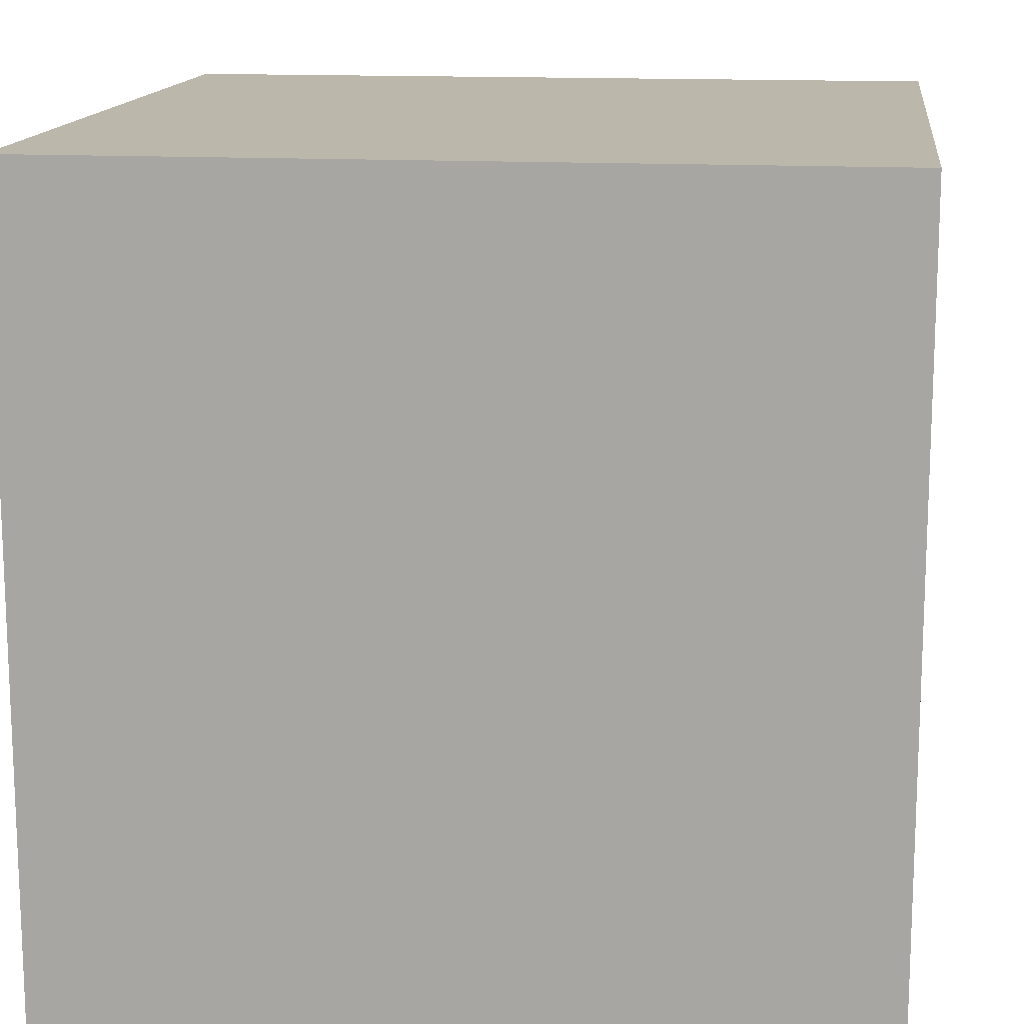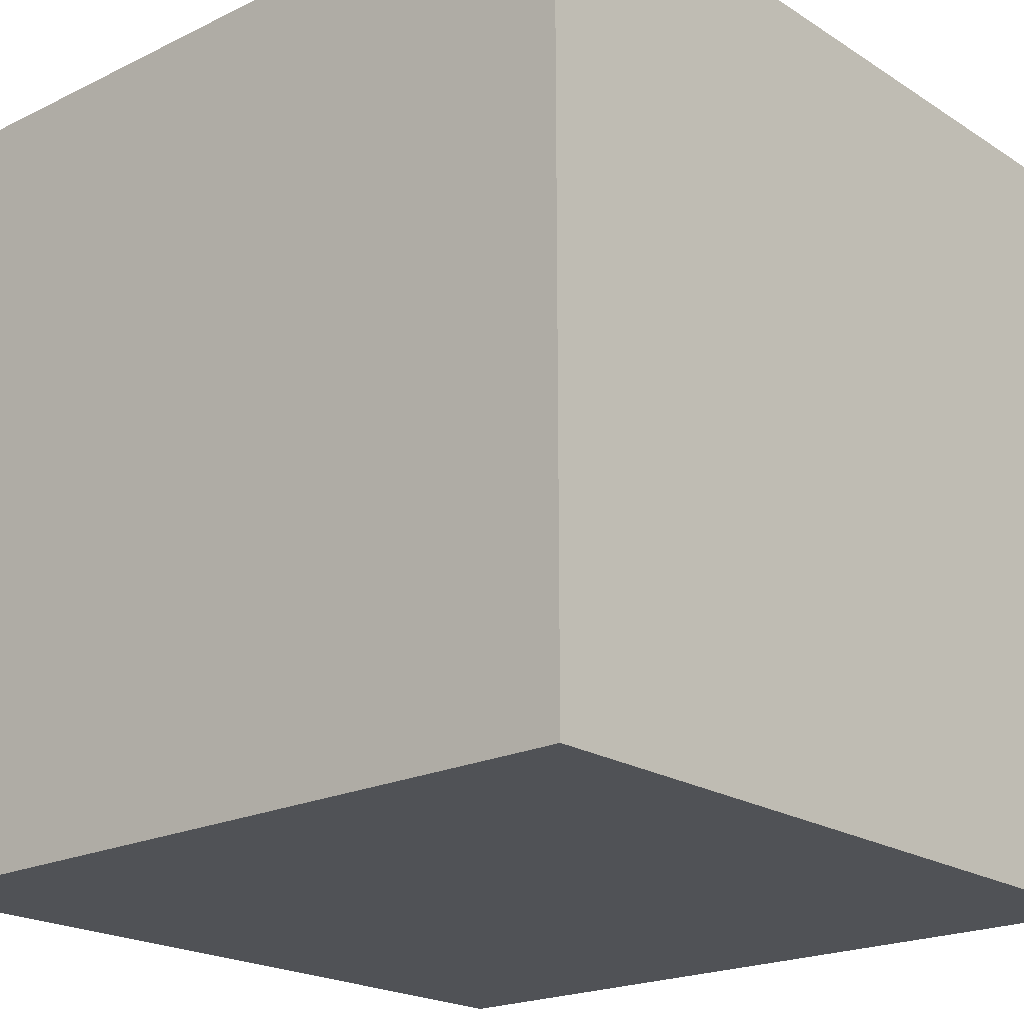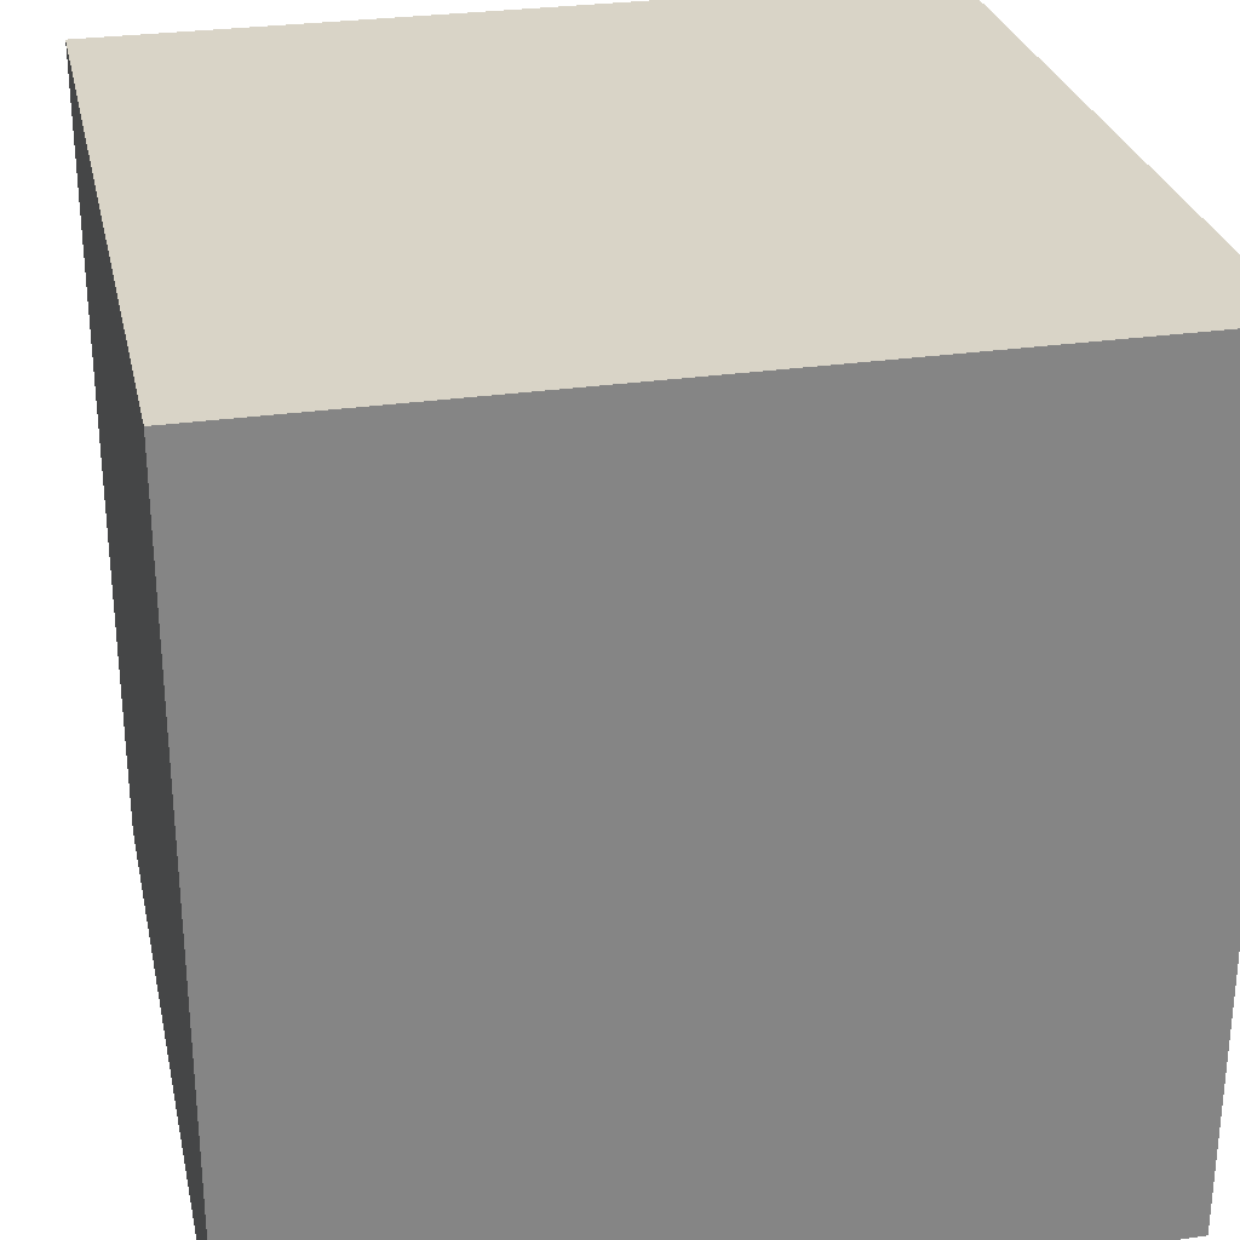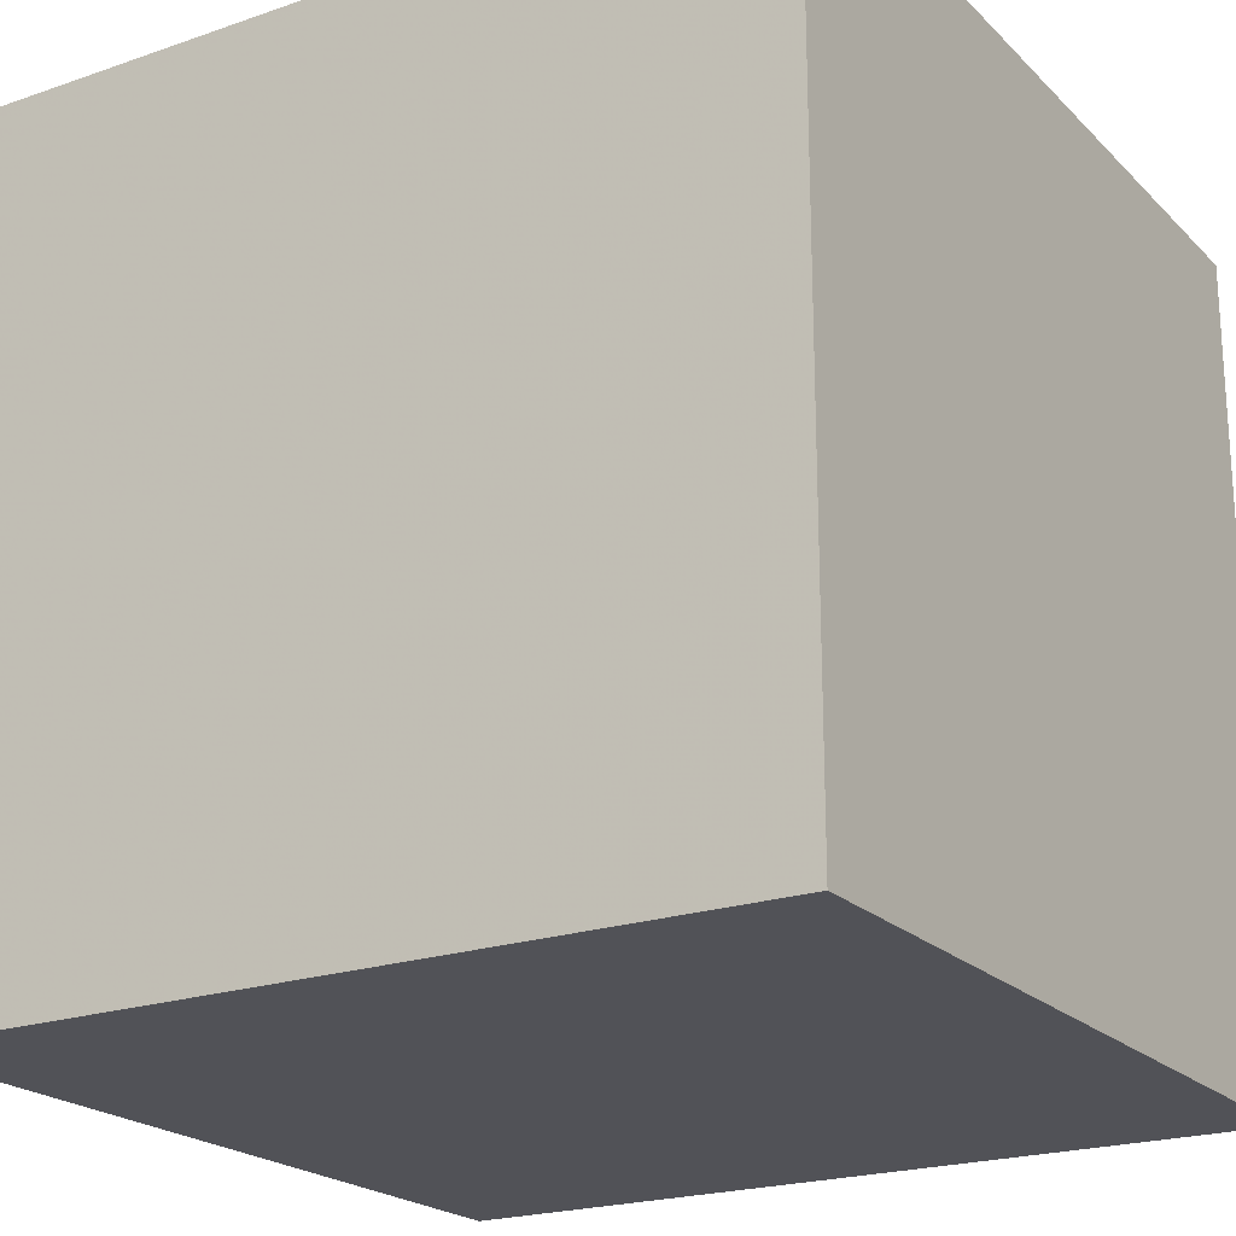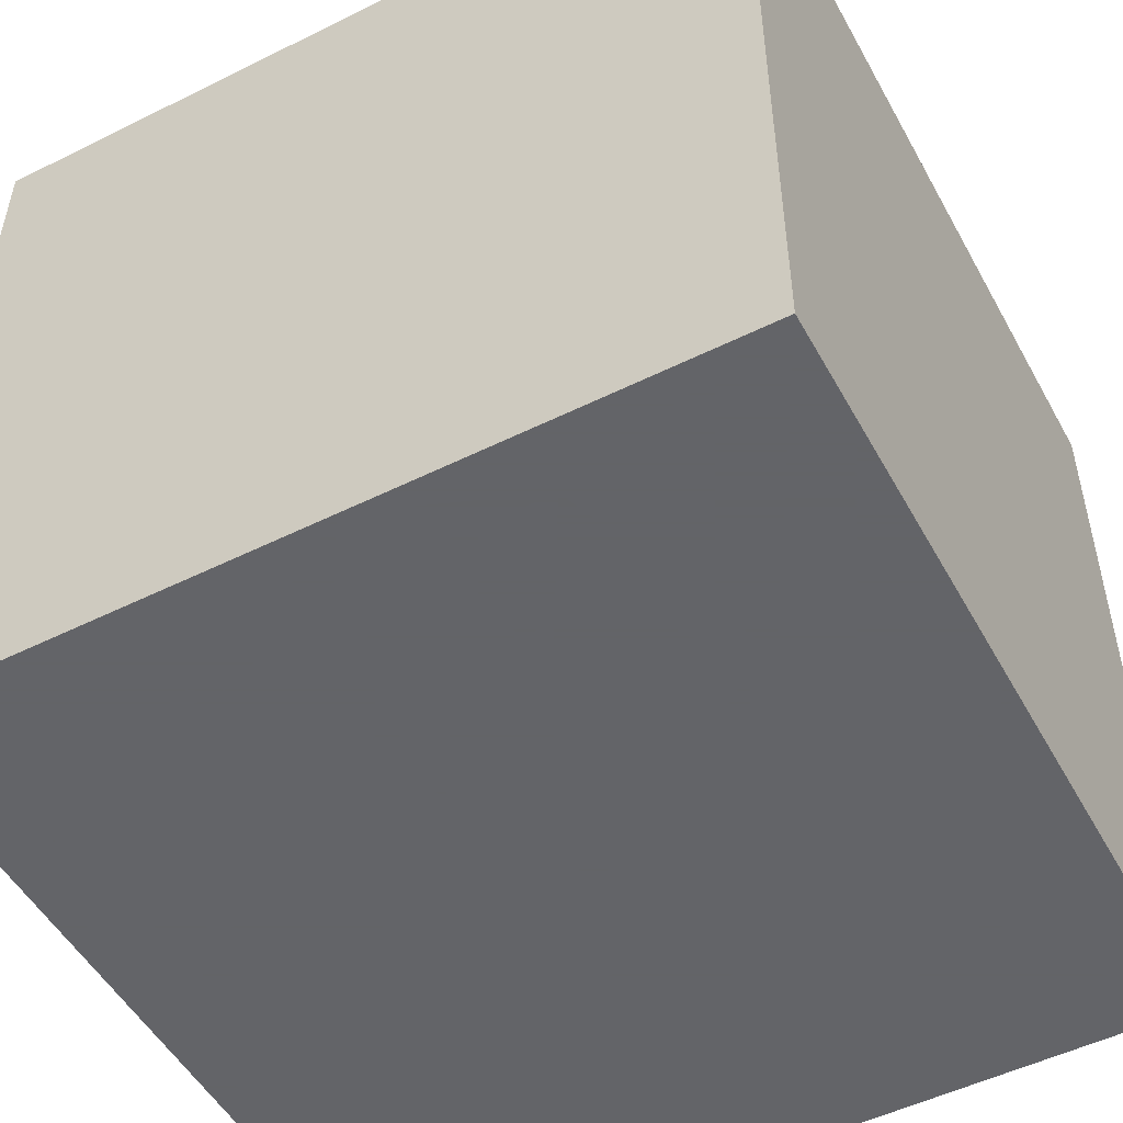
<metadata>
{"format":"obj","ext":"obj","renderer":"f3d","projection":"perspective","resolution":1024,"background":"white","views":[{"elev":14.2,"azim":7.1,"up":"+Z"},{"elev":-20.7,"azim":-48.7,"up":"+Y"},{"elev":28.5,"azim":-12.2,"up":"+Z"},{"elev":-21.4,"azim":31.5,"up":"+Y"},{"elev":-51.3,"azim":28.3,"up":"+Y"}]}
</metadata>
<code>
o tree_106
v -0.4074 1.5 0.007185
v -0.4074 1.4 0.007185
v -0.2189 1.5 0.2793
v -0.2194 1.5 -0.09645
v -0.4341 1.5 0.1949
v -0.1289 1.5 0.1495
v -0.1289 1.4 0.1495
v -0.4941 1.5 0.4463
v -0.4941 1.4 0.4463
v -0.5188 1.5 0.8057
v -0.1334 1.5 0.1613
v -0.5667 1.5 0.8369
v -0.3676 1.5 0.598
v -0.3676 1.4 0.598
v -0.4857 1.5 0.7778
v -0.4857 1.4 0.7778
v -1.042 0.7292 -1.5
v -0.7812 -1.5 -0.1823
v -0.5339 -1.5 1.094
v -0.6641 -1.5 -1.25
v -1.042 -1.5 0.7292
v -1.113 1.5 0.3516
v -0.7194 1.5 -0.4785
v -0.638 -0.4297 1.5
v -0.4698 1.5 0.2532
v -0.4698 1.4 0.2532
v -0.1534 1.5 0.1784
v -0.5589 1.5 0.6869
v -0.5589 1.4 0.6869
v -0.4802 1.5 0.3392
v -0.3403 1.5 0.55
v -0.4728 1.5 0.261
v 0.1823 -0.7812 1.5
v 0.6714 0.7292 -1.5
v 0.4167 0.4687 1.5
v 0.4427 -0.1562 1.5
v 0.1693 1.152 1.5
v 0.4297 -1.5 -1.042
v 0.4427 -1.5 0.2083
v 0.1562 -1.5 -1.5
v 0.4687 -1.5 -0.4167
v 0.1042 -1.5 1.5
v 0.4688 -1.5 0.9115
v 0.4134 1.5 -0.2962
v -0.01302 1.5 1.126
v 0.1302 1.5 -1.5
v -0.1042 1.5 1.5
v 0.8773 -0.778 -1.5
v -0.4057 1.5 -0.03264
v -0.2225 1.5 0.3476
v -0.1856 1.5 -0.07904
v -0.1856 1.4 -0.07904
v -0.4768 1.5 0.354
v -0.1823 -1.146 1.5
v 0 -0 1.5
v -0.07812 -1.5 -1.042
v -0.1562 -1.5 0.02604
v -0.1823 -1.5 0.5859
v -0.03906 -1.5 1.276
v -0.1042 0.7552 1.5
v -0.1046 1.5 0.1272
v -0.09463 1.5 0.0951
v -0.476 1.5 0.3048
v -0.4617 1.5 0.2496
v -0.5689 1.5 0.7812
v -0.115 1.5 0.1368
v -0.115 1.4 0.1368
v -0.4088 1.5 -0.00718
v -0.4419 1.5 0.6866
v 1.042 0.4427 1.5
v 1.224 -0.1562 1.5
v 1.198 -0.625 1.5
v 1.016 -1.5 -0.8724
v 0.9505 -1.5 0.4688
v 1.152 -1.5 -0.1693
v 1.5 -1.5 1.5
v 1.5 -1.5 -1.5
v 1.5 1.5 -1.5
v 1.5 1.5 1.5
v -0.4134 1.5 0.02289
v -0.5782 1.5 0.702
v -0.5782 1.4 0.702
v -0.08978 1.5 0.1059
v -0.5355 1.5 0.543
v -0.5355 1.4 0.543
v -0.1442 1.5 0.1661
v -0.1442 1.4 0.1661
v -0.4535 1.5 0.2459
v -0.4535 1.4 0.2459
v -0.2032 1.5 0.2381
v -0.3854 1.5 0.6093
v -0.5297 1.5 0.8105
v -0.5297 1.4 0.8105
v -0.5377 1.5 0.5016
v -0.5737 1.5 0.6903
v -0.3508 1.5 0.5775
v -0.3508 1.4 0.5775
v -0.3436 1.5 0.5352
v -0.3436 1.4 0.5352
v -0.541 1.5 0.4869
v -0.5589 1.5 0.8399
v -0.5589 1.4 0.8399
v -0.4341 1.4 0.1949
v -0.625 -1.042 1.5
v -0.3906 0.2474 1.5
v -0.4036 -1.5 -0.5208
v -0.5599 0.8854 1.5
v -1.5 -1.042 -0.8333
v -1.5 -1.094 0.5208
v -1.5 -0.7943 1.068
v -1.5 0.1823 -1.094
v -1.5 0.3255 0.2083
v -1.5 0.5599 -0.1888
v -1.5 -0.1562 -1.5
v -1.5 0.1302 1.5
v -1.5 0.3906 1.003
v -1.5 -0.2083 0.5469
v -1.5 -0.2083 1.146
v -1.5 0 -0.4687
v -1.5 1.224 0.1562
v -1.5 1.055 -0.4948
v -1.5 1.5 1.5
v -1.5 -0.4427 0.1562
v -1.5 -0.4687 -0.4297
v -1.5 -1.5 -0.1302
v -1.5 -1.5 1.5
v -1.5 -1.5 -1.5
v -1.5 0.625 -1.042
v -1.5 1.5 -1.5
v -1.5 1.5 0.1302
v -1.5 -1.198 0.1042
v -1.5 -1.198 -0.3906
v -1.5 -0.3125 -1.055
v -1.5 0.8854 0.625
v -0.4102 1.5 -0.02086
v -0.4102 1.4 -0.02086
v -0.4728 1.4 0.261
v -0.5666 1.5 0.7424
v -0.5666 1.4 0.7424
v -0.5443 1.5 0.625
v -0.5443 1.4 0.625
v -0.5737 1.4 0.6903
v -0.1749 1.5 -0.04799
v -0.1749 1.4 -0.04799
v -0.5503 1.5 0.6407
v -0.4479 1.5 0.7023
v -0.5426 1.5 0.8326
v -0.2347 1.5 0.3205
v -0.2347 1.4 0.3205
v -0.207 1.5 0.04772
v -0.207 1.4 0.04772
v -0.2225 1.4 0.3476
v -0.5343 1.5 0.5164
v -0.1626 1.5 0.1906
v 0.5729 -0.8659 1.5
v 0.6771 -1.5 1.276
v -0.4134 1.4 0.02289
v -0.1983 1.5 -0.09288
v -0.1983 1.4 -0.09288
v -0.476 1.4 0.3048
v -0.118 1.5 0.1446
v -0.118 1.4 0.1446
v -0.2194 1.4 -0.09645
v -0.5413 1.5 0.57
v -0.3854 1.4 0.6093
v -0.3346 1.5 0.5117
v -0.5426 1.4 0.8326
v -0.504 1.5 0.4605
v -0.504 1.4 0.4605
v -0.09428 1.5 0.1177
v -0.09428 1.4 0.1177
v -0.4057 1.4 -0.03264
v 1.5 0.0944 -0.6405
v 1.5 -0.1302 -1.5
v 1.5 0.1042 1.5
v 1.5 0.931 0.8626
v 1.5 1.211 -0.3906
v 1.5 -1.5 0.1042
v 1.5 1.5 -0.1562
v 1.5 -0.9603 -0.7357
v 1.5 -0.7617 0.7764
v -0.3616 1.5 0.5823
v -0.3616 1.4 0.5823
v -0.4091 1.5 0.04701
v -0.4091 1.4 0.04701
v -0.5188 1.4 0.8057
v -0.4768 1.4 0.354
v -1.276 -0.05208 1.5
v -0.7715 -0.5273 -1.5
v -1.172 -0.7292 1.5
v -1.094 -1.5 0.2344
v -1.25 -1.5 -0.4167
v -1.12 0.5729 1.5
v -0.278 1.5 -0.001884
v -0.278 1.4 -0.001884
v -0.5471 1.5 0.597
v -0.1785 1.5 -0.02687
v -0.2504 1.5 -0.08581
v -0.458 1.5 0.7524
v -0.458 1.4 0.7524
v -0.5089 1.5 0.7915
v -0.5089 1.4 0.7915
v -0.2504 1.4 -0.08581
v -0.449 1.5 0.7289
v -0.521 1.5 0.4697
v -0.4115 1.5 0.04158
v -0.3346 1.4 0.5117
v -0.5343 1.4 0.5164
v -0.2032 1.4 0.2381
v -0.08978 1.4 0.1059
v -0.4836 1.5 0.4188
v 0.8333 1.042 1.5
v -0.4827 1.5 0.77
v -0.5471 1.4 0.597
v -0.4139 1.5 0.03616
v -0.4139 1.4 0.03616
v -0.3948 1.5 -0.03749
v -0.538 1.5 0.479
v -0.538 1.4 0.479
v -0.3141 1.5 0.4877
v -0.5667 1.4 0.8369
v -0.3948 1.4 -0.03749
v -0.4802 1.4 0.3392
v -0.4827 1.4 0.77
v -0.4836 1.4 0.4188
v -0.1785 1.4 -0.02687
v -0.4973 1.5 0.7846
v -0.09221 1.5 0.1005
v -0.5484 1.5 0.6594
v -0.5484 1.4 0.6594
v -0.2982 1.5 0.003898
v -0.4539 1.5 0.718
v -0.4539 1.4 0.718
v -0.1749 1.5 0.1994
v -0.1749 1.4 0.1994
v -0.5716 1.5 0.826
v -0.1334 1.4 0.1613
v -0.47 1.5 0.2891
v -0.47 1.4 0.2891
v -0.541 1.4 0.4869
v -0.3125 1.5 0.5208
v -0.449 1.4 0.7289
v -0.5503 1.4 0.6407
v -0.5242 1.5 0.8081
v -0.294 1.5 0.4642
v -0.294 1.4 0.4642
v -0.4419 1.4 0.6866
v -0.2982 1.4 0.003898
v -0.3403 1.4 0.55
v -0.1626 1.4 0.1906
v -0.5716 1.4 0.826
v -0.09463 1.4 0.0951
f 42 104 126
f 19 42 126
f 115 110 126
f 110 109 126
f 109 125 126
f 126 21 19
f 104 190 126
f 190 115 126
f 115 118 110
f 109 131 125
f 125 21 126
f 42 54 104
f 190 188 115
f 125 191 21
f 19 59 42
f 190 24 188
f 104 24 190
f 118 117 110
f 131 132 125
f 117 109 110
f 115 116 118
f 191 19 21
f 42 155 54
f 54 24 104
f 117 123 109
f 123 131 109
f 125 192 191
f 191 58 19
f 19 58 59
f 54 33 24
f 24 105 188
f 188 193 115
f 122 116 115
f 116 117 118
f 132 127 125
f 59 156 42
f 76 155 42
f 155 33 54
f 193 122 115
f 132 108 127
f 127 192 125
f 192 18 191
f 18 58 191
f 156 76 42
f 123 132 131
f 58 43 59
f 59 43 156
f 105 193 188
f 123 124 132
f 33 55 24
f 192 106 18
f 18 57 58
f 55 105 24
f 122 134 116
f 116 112 117
f 127 106 192
f 105 107 193
f 124 108 132
f 58 39 43
f 117 112 123
f 57 39 58
f 33 36 55
f 134 112 116
f 18 106 57
f 43 74 156
f 155 36 33
f 123 119 124
f 39 74 43
f 76 72 155
f 112 119 123
f 127 20 106
f 107 122 193
f 124 133 108
f 74 76 156
f 55 60 105
f 105 60 107
f 134 113 112
f 119 133 124
f 133 127 108
f 112 113 119
f 20 56 106
f 106 39 57
f 36 35 55
f 106 41 39
f 35 60 55
f 134 120 113
f 72 71 155
f 155 71 36
f 122 120 134
f 133 114 127
f 189 127 114
f 119 111 133
f 56 41 106
f 76 175 72
f 36 70 35
f 60 37 107
f 107 47 122
f 22 122 65
f 22 65 138
f 84 153 22
f 22 130 122
f 130 120 122
f 113 111 119
f 56 38 41
f 39 75 74
f 74 178 76
f 181 175 76
f 175 71 72
f 71 70 36
f 35 37 60
f 45 122 47
f 45 10 244
f 236 65 122
f 45 244 92
f 12 236 122
f 45 92 147
f 12 122 45
f 101 12 45
f 45 147 101
f 22 138 81
f 164 84 22
f 196 164 22
f 22 81 95
f 145 140 196
f 28 229 145
f 196 22 95
f 95 28 145
f 95 145 196
f 205 63 22
f 153 94 100
f 22 153 100
f 218 205 22
f 22 100 218
f 120 121 113
f 41 75 39
f 181 76 178
f 15 227 201
f 45 204 199
f 199 213 15
f 15 201 10
f 45 199 15
f 15 10 45
f 63 205 168
f 30 63 168
f 211 53 30
f 168 8 211
f 168 211 30
f 121 128 113
f 128 111 113
f 111 114 133
f 127 40 20
f 37 47 107
f 241 31 96
f 146 232 204
f 204 241 96
f 96 182 13
f 13 91 69
f 146 204 96
f 13 69 146
f 96 13 146
f 238 32 63
f 23 22 63
f 189 40 127
f 40 56 20
f 75 178 74
f 70 212 35
f 44 241 204
f 31 241 166
f 166 98 31
f 23 63 32
f 5 184 23
f 64 88 5
f 23 32 25
f 25 64 5
f 23 25 5
f 48 40 189
f 38 73 41
f 212 37 35
f 44 204 45
f 241 220 166
f 23 184 206
f 80 1 68
f 23 206 215
f 80 68 23
f 23 215 80
f 73 75 41
f 220 241 44
f 245 220 44
f 50 245 44
f 44 148 50
f 23 68 135
f 23 135 49
f 23 49 217
f 130 121 120
f 175 70 71
f 3 148 44
f 161 6 11
f 61 66 161
f 44 61 161
f 90 3 44
f 11 86 27
f 154 234 90
f 11 27 154
f 44 161 11
f 154 90 44
f 44 11 154
f 23 217 231
f 23 130 22
f 121 129 128
f 17 189 114
f 40 38 56
f 44 83 170
f 170 61 44
f 143 197 44
f 23 231 194
f 51 143 44
f 23 194 198
f 23 198 4
f 158 51 44
f 4 158 44
f 44 23 4
f 128 114 111
f 34 189 17
f 38 77 73
f 180 181 178
f 180 173 181
f 173 176 181
f 228 83 44
f 62 228 44
f 62 44 197
f 197 150 62
f 130 129 121
f 128 129 114
f 34 48 189
f 70 79 212
f 23 129 130
f 17 114 129
f 212 47 37
f 73 178 75
f 176 175 181
f 175 79 70
f 212 79 47
f 73 77 178
f 176 79 175
f 45 47 79
f 40 77 38
f 180 178 77
f 177 176 173
f 78 177 173
f 44 45 79
f 48 77 40
f 46 23 44
f 129 34 17
f 179 176 177
f 179 78 44
f 78 46 44
f 46 129 23
f 46 34 129
f 78 34 46
f 174 48 34
f 174 173 180
f 78 179 177
f 179 79 176
f 179 44 79
f 78 174 34
f 174 77 48
f 174 180 77
f 78 173 174
f 183 165 14
f 165 183 85
f 13 182 183
f 183 14 13
f 91 13 14
f 14 165 91
f 165 85 214
f 85 183 208
f 182 96 183
f 214 141 165
f 164 196 214
f 214 85 164
f 85 208 84
f 208 183 169
f 97 183 96
f 69 91 165
f 165 247 69
f 196 140 141
f 141 214 196
f 141 247 165
f 84 164 85
f 153 84 208
f 208 169 219
f 99 169 183
f 249 183 97
f 96 31 97
f 140 145 141
f 141 230 247
f 94 153 208
f 208 240 94
f 219 240 208
f 205 218 219
f 219 169 205
f 99 9 169
f 183 249 99
f 249 97 31
f 146 69 247
f 247 233 146
f 243 141 145
f 243 230 141
f 247 230 233
f 100 94 240
f 240 219 100
f 169 168 205
f 218 100 219
f 9 99 207
f 169 9 168
f 31 98 99
f 99 249 31
f 232 146 233
f 145 229 230
f 230 243 145
f 230 29 233
f 207 225 9
f 207 99 166
f 8 168 9
f 98 166 99
f 204 232 233
f 233 242 204
f 229 28 29
f 29 230 229
f 233 29 224
f 225 207 246
f 9 225 8
f 166 220 207
f 242 233 200
f 200 233 224
f 29 139 224
f 187 225 246
f 246 207 220
f 220 245 246
f 211 8 225
f 242 200 204
f 28 95 142
f 142 29 28
f 213 199 200
f 200 224 213
f 29 82 139
f 202 224 139
f 225 187 211
f 149 187 246
f 245 50 246
f 199 204 200
f 29 142 82
f 139 82 138
f 224 202 16
f 93 202 139
f 53 211 187
f 239 187 149
f 152 149 246
f 152 246 50
f 95 81 82
f 82 142 95
f 15 213 224
f 224 16 15
f 81 138 82
f 139 138 65
f 227 15 16
f 16 202 227
f 202 93 186
f 139 251 93
f 187 223 53
f 160 187 239
f 239 149 89
f 149 152 148
f 50 148 152
f 65 236 251
f 251 139 65
f 201 227 202
f 10 201 202
f 202 186 10
f 186 93 244
f 244 10 186
f 93 251 167
f 30 53 223
f 187 160 223
f 160 239 63
f 239 89 137
f 89 149 103
f 148 3 149
f 92 244 93
f 93 167 92
f 102 167 251
f 223 160 30
f 238 63 239
f 63 30 160
f 32 238 239
f 239 137 32
f 26 137 89
f 89 103 5
f 5 88 89
f 103 149 209
f 3 90 209
f 209 149 3
f 236 12 221
f 221 251 236
f 147 92 167
f 167 102 147
f 102 251 221
f 137 26 32
f 64 25 26
f 26 89 64
f 88 64 89
f 151 103 209
f 101 147 102
f 12 101 102
f 102 221 12
f 25 32 26
f 184 5 103
f 103 185 184
f 248 103 151
f 235 151 209
f 90 234 235
f 235 209 90
f 103 248 185
f 151 195 248
f 235 87 151
f 234 154 235
f 206 184 185
f 185 216 206
f 2 185 248
f 226 195 151
f 248 195 231
f 250 87 235
f 7 151 87
f 250 235 154
f 215 206 216
f 185 157 216
f 157 185 2
f 222 2 248
f 195 226 203
f 150 197 226
f 226 151 150
f 194 231 195
f 27 86 87
f 87 250 27
f 151 7 67
f 7 87 237
f 154 27 250
f 80 215 216
f 216 157 80
f 157 2 80
f 136 2 222
f 222 248 231
f 231 217 222
f 198 194 195
f 195 203 198
f 226 144 203
f 86 11 87
f 151 67 252
f 67 7 162
f 11 6 7
f 7 237 11
f 237 87 11
f 1 80 2
f 68 1 2
f 2 136 68
f 222 172 136
f 217 49 222
f 197 143 144
f 144 226 197
f 144 52 203
f 62 150 151
f 151 252 62
f 171 252 67
f 67 162 66
f 162 7 161
f 6 161 7
f 136 135 68
f 172 222 49
f 136 172 135
f 4 198 203
f 203 163 4
f 143 51 144
f 52 144 51
f 52 163 203
f 210 252 171
f 171 67 61
f 61 170 171
f 161 66 162
f 66 61 67
f 49 135 172
f 159 163 52
f 228 62 252
f 252 210 228
f 170 83 210
f 210 171 170
f 163 159 4
f 51 158 159
f 159 52 51
f 83 228 210
f 158 4 159

</code>
